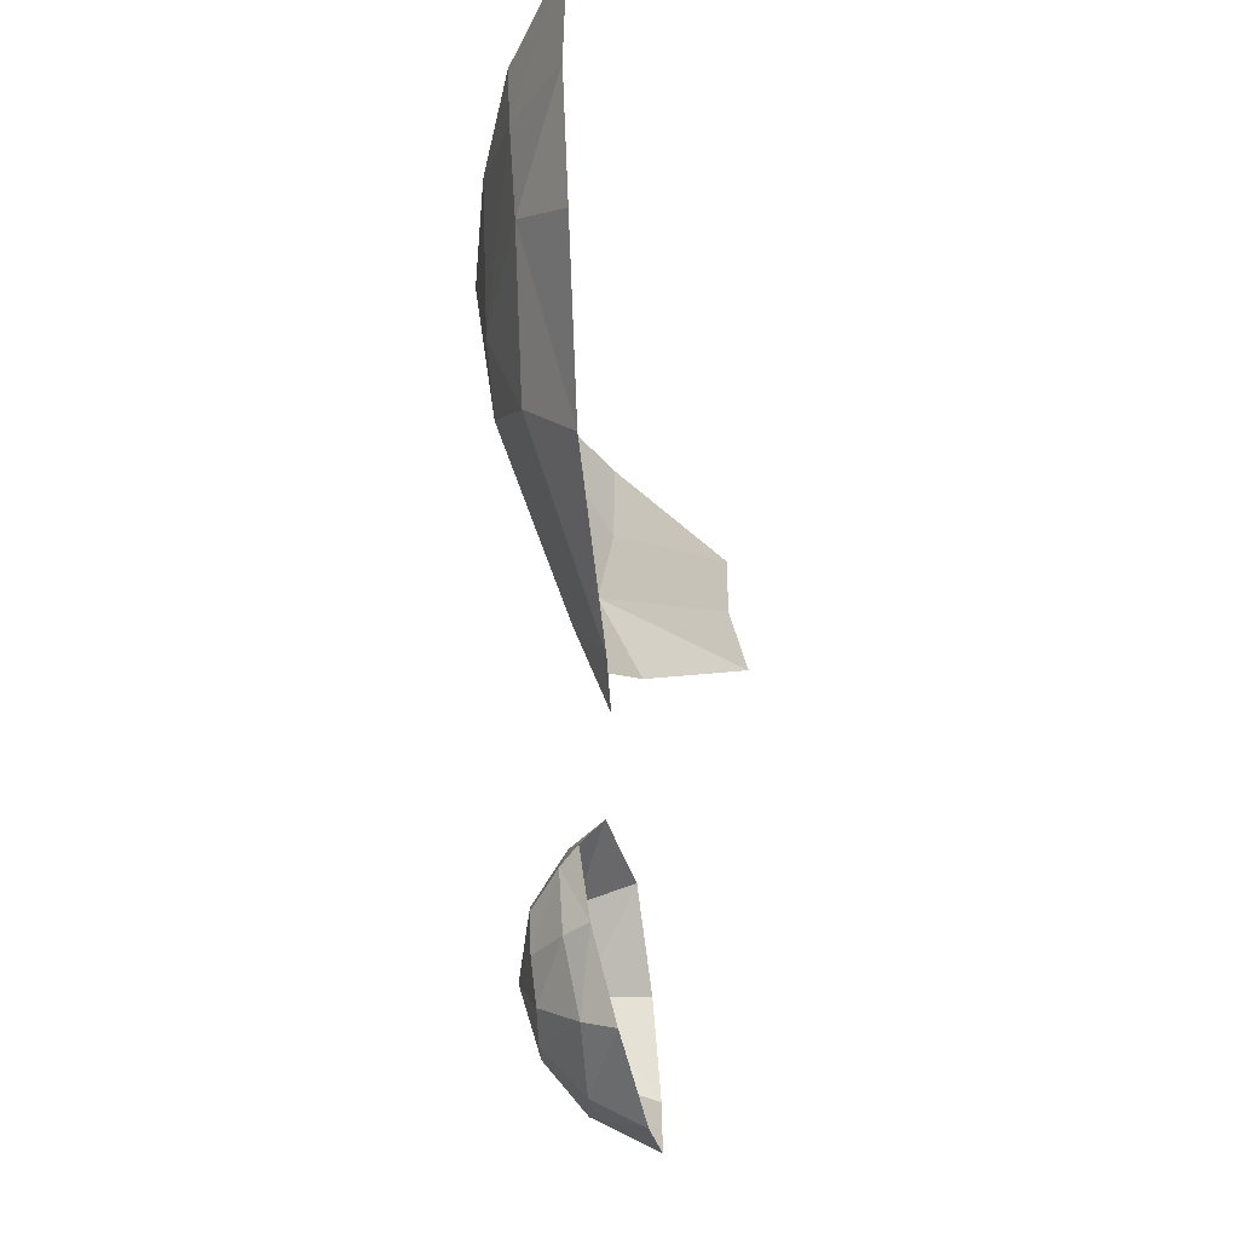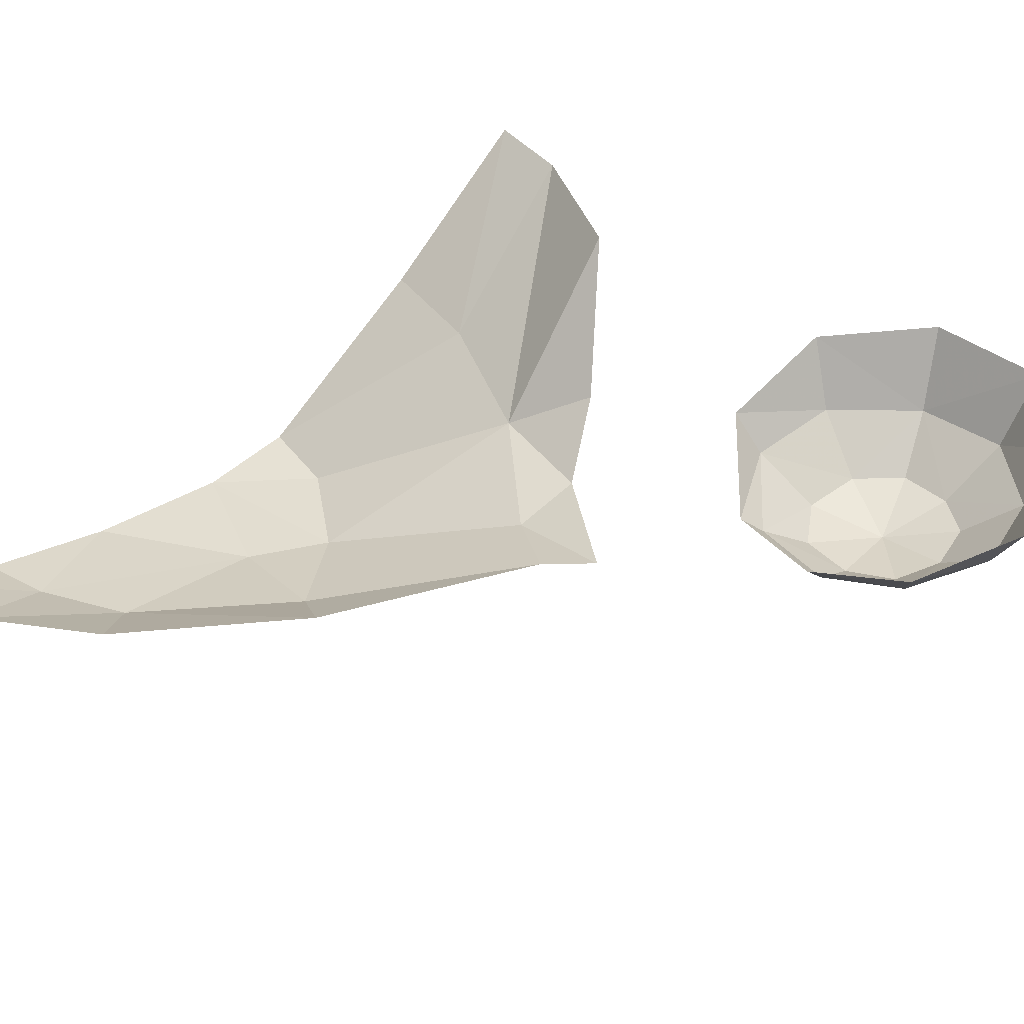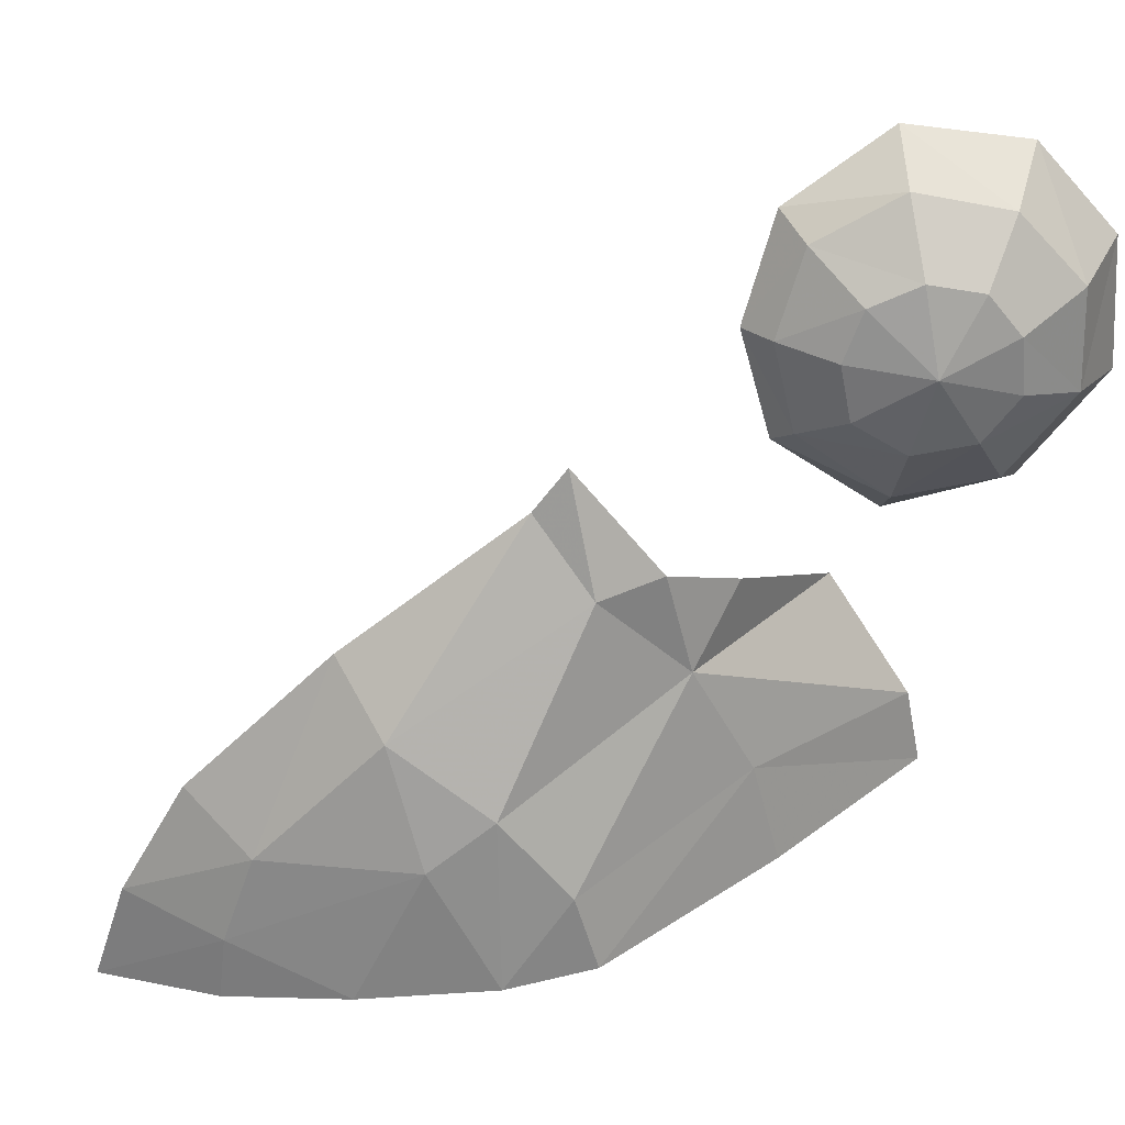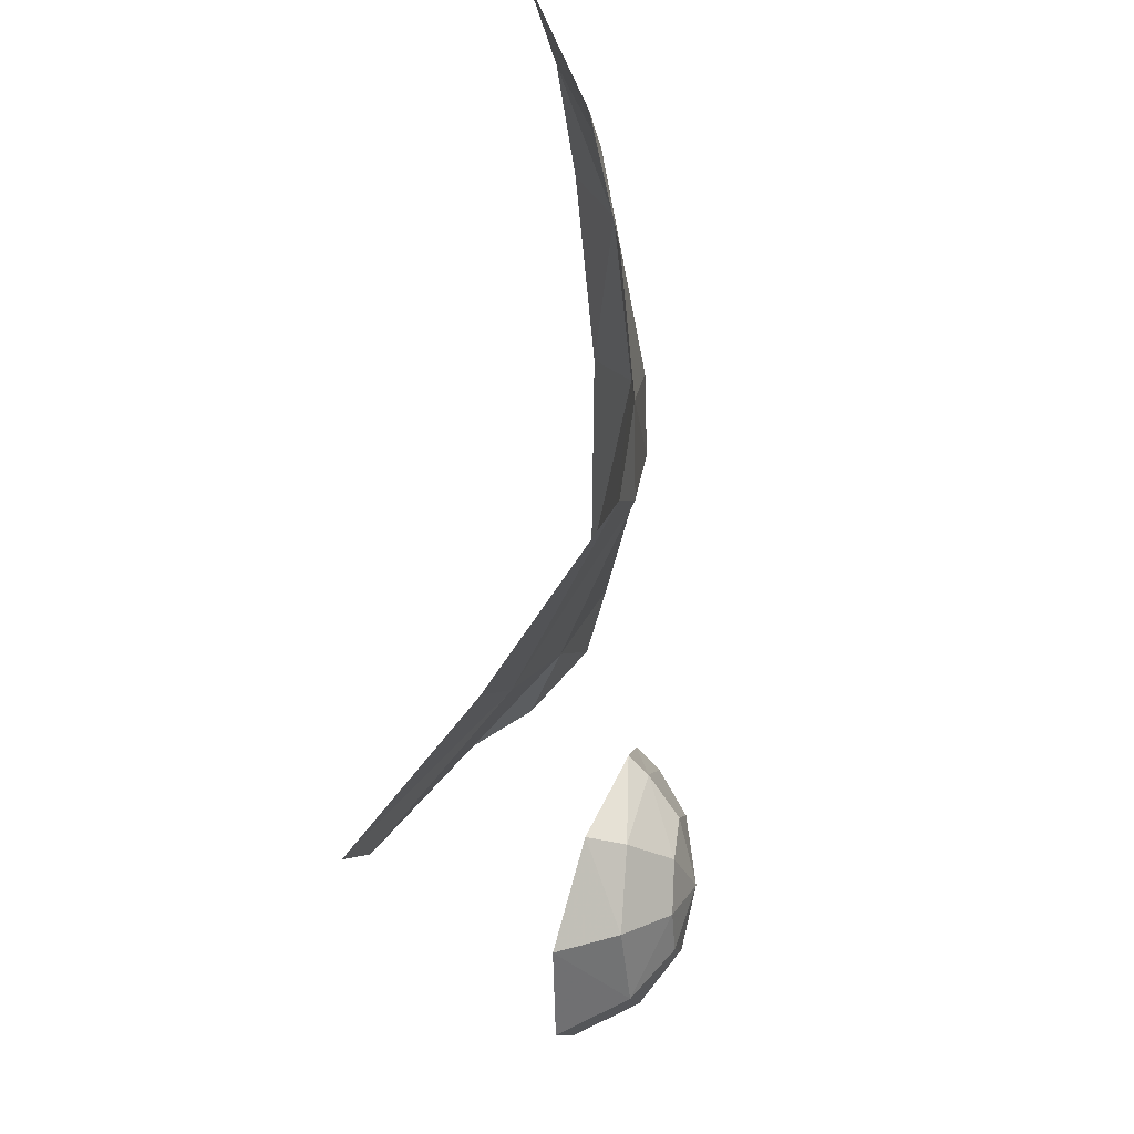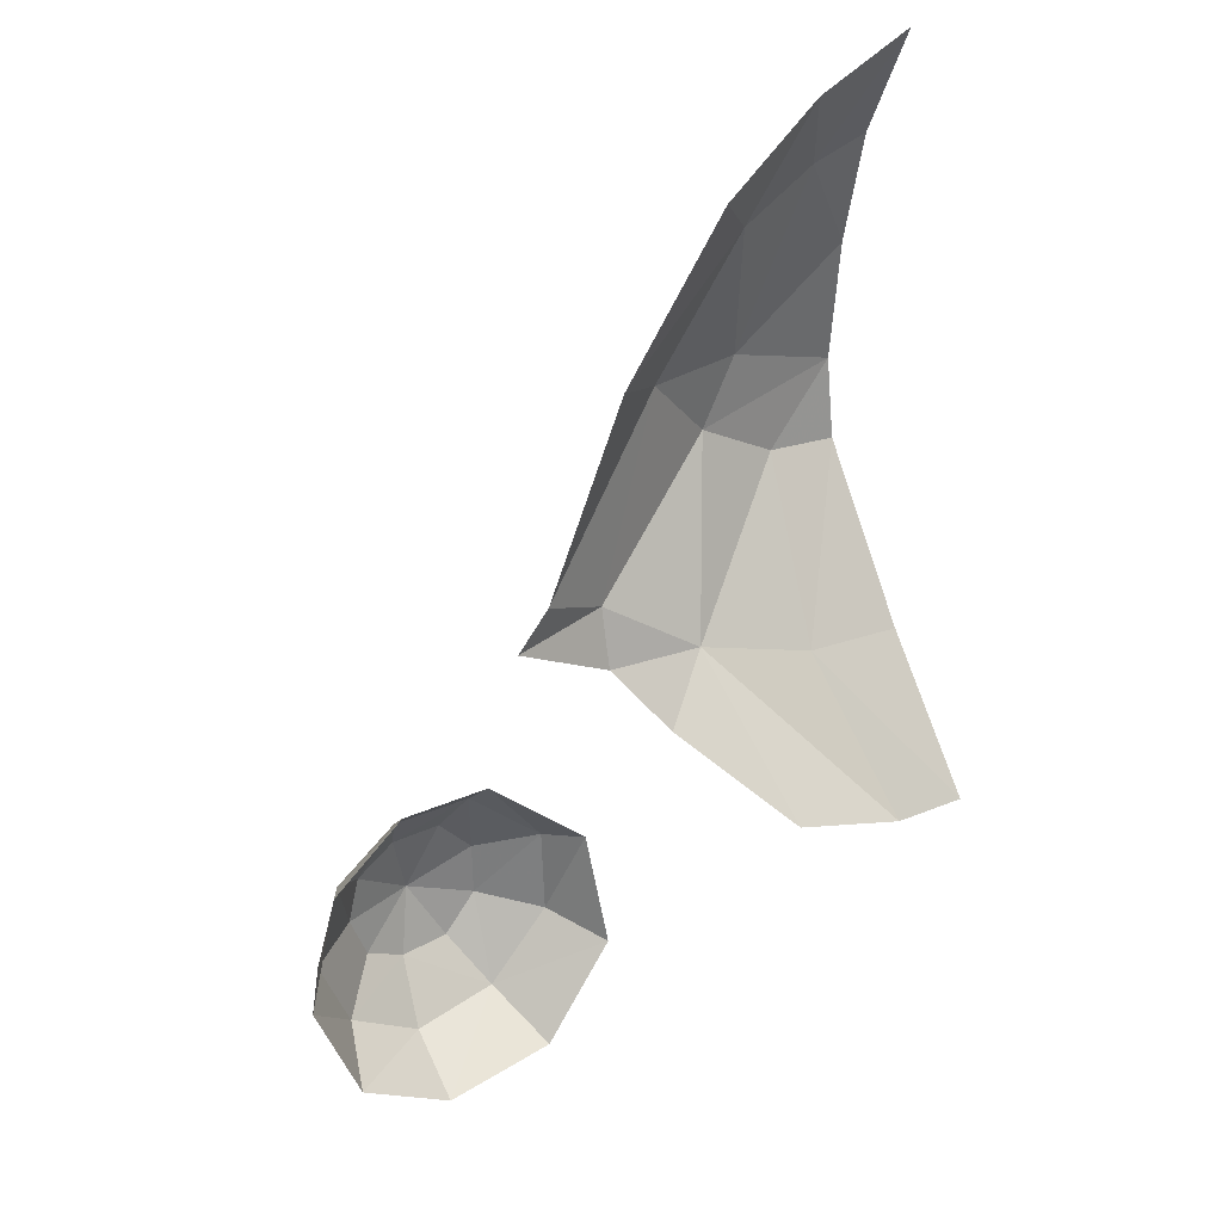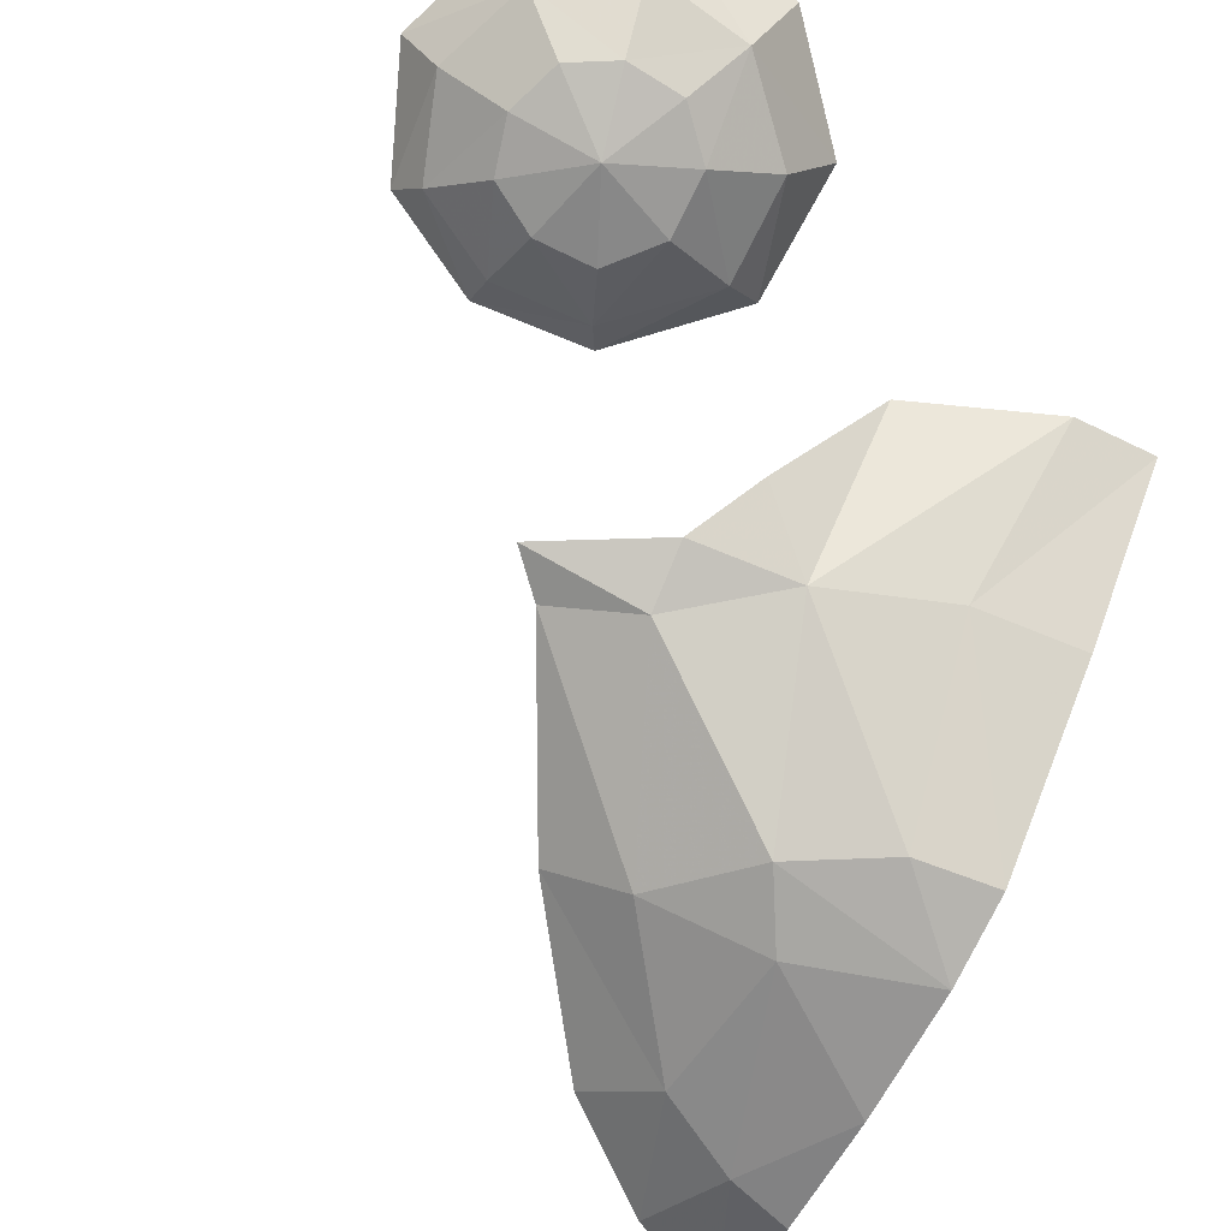
<metadata>
{"format":"obj","ext":"obj","renderer":"f3d","projection":"perspective","resolution":1024,"background":"white","views":[{"elev":47.4,"azim":88.9,"up":"+Z"},{"elev":42.5,"azim":49.6,"up":"+Y"},{"elev":-58.0,"azim":99.2,"up":"+Y"},{"elev":-5.4,"azim":-77.7,"up":"+Z"},{"elev":33.6,"azim":147.7,"up":"+Z"},{"elev":-71.5,"azim":152.6,"up":"+Y"}]}
</metadata>
<code>
v 0.7375 -0.876 -0.74
v 0.7975 -0.9505 -0.7565
v 0.927 -0.9295 -0.5735
v 0.951 -0.968 -0.6135
v 0.927 -0.9295 -0.5735
v 0.7975 -0.9505 -0.7565
v 0.927 -0.9295 -0.5735
v 0.951 -0.968 -0.6135
v 1.127 -0.9095 -0.551
v 1.127 -0.9095 -0.551
v 0.951 -0.968 -0.6135
v 1.119 -0.9615 -0.6015
v 1.303 -0.8615 -0.6375
v 1.127 -0.9095 -0.551
v 1.264 -0.931 -0.674
v 1.127 -0.9095 -0.551
v 1.119 -0.9615 -0.6015
v 1.264 -0.931 -0.674
v 1.391 -0.8055 -0.843
v 1.303 -0.8615 -0.6375
v 1.323 -0.9185 -0.842
v 1.303 -0.8615 -0.6375
v 1.264 -0.931 -0.674
v 1.323 -0.9185 -0.842
v 1.313 -0.7745 -1.06
v 1.391 -0.8055 -0.843
v 1.262 -0.917 -1.007
v 1.391 -0.8055 -0.843
v 1.323 -0.9185 -0.842
v 1.262 -0.917 -1.007
v 1.125 -0.77 -1.177
v 1.313 -0.7745 -1.06
v 1.114 -0.917 -1.105
v 1.313 -0.7745 -1.06
v 1.262 -0.917 -1.007
v 1.114 -0.917 -1.105
v 0.8855 -0.782 -1.153
v 1.125 -0.77 -1.177
v 0.9335 -0.9305 -1.08
v 1.125 -0.77 -1.177
v 1.114 -0.917 -1.105
v 0.9335 -0.9305 -1.08
v 0.8855 -0.782 -1.153
v 0.9335 -0.9305 -1.08
v 0.7245 -0.8115 -0.9725
v 0.7245 -0.8115 -0.9725
v 0.9335 -0.9305 -1.08
v 0.799 -0.9375 -0.9395
v 0.7245 -0.8115 -0.9725
v 0.799 -0.9375 -0.9395
v 0.7375 -0.876 -0.74
v 0.7375 -0.876 -0.74
v 0.799 -0.9375 -0.9395
v 0.7975 -0.9505 -0.7565
v 1.173 -1.008 -0.9405
v 1.057 -1.052 -0.848
v 1.091 -1.013 -0.9875
v 1.091 -1.013 -0.9875
v 1.057 -1.052 -0.848
v 0.9895 -1.016 -0.9805
v 0.9895 -1.016 -0.9805
v 1.057 -1.052 -0.848
v 0.9175 -1.024 -0.904
v 0.9175 -1.024 -0.904
v 1.057 -1.052 -0.848
v 0.916 -1.028 -0.7895
v 1.057 -1.052 -0.848
v 0.9895 -1.027 -0.704
v 0.916 -1.028 -0.7895
v 0.9895 -1.027 -0.704
v 1.057 -1.052 -0.848
v 1.095 -1.024 -0.7005
v 1.095 -1.024 -0.7005
v 1.057 -1.052 -0.848
v 1.181 -1.014 -0.749
v 1.181 -1.014 -0.749
v 1.057 -1.052 -0.848
v 1.206 -1.011 -0.8455
v 1.206 -1.011 -0.8455
v 1.057 -1.052 -0.848
v 1.173 -1.008 -0.9405
v 1.173 -1.008 -0.9405
v 1.262 -0.917 -1.007
v 1.323 -0.9185 -0.842
v 1.206 -1.011 -0.8455
v 1.091 -1.013 -0.9875
v 1.114 -0.917 -1.105
v 1.262 -0.917 -1.007
v 1.173 -1.008 -0.9405
v 0.9335 -0.9305 -1.08
v 1.114 -0.917 -1.105
v 1.091 -1.013 -0.9875
v 0.9895 -1.016 -0.9805
v 0.799 -0.9375 -0.9395
v 0.9335 -0.9305 -1.08
v 0.9175 -1.024 -0.904
v 0.9335 -0.9305 -1.08
v 0.9895 -1.016 -0.9805
v 0.9175 -1.024 -0.904
v 0.799 -0.9375 -0.9395
v 0.9175 -1.024 -0.904
v 0.7975 -0.9505 -0.7565
v 0.9175 -1.024 -0.904
v 0.916 -1.028 -0.7895
v 0.7975 -0.9505 -0.7565
v 0.7975 -0.9505 -0.7565
v 0.916 -1.028 -0.7895
v 0.951 -0.968 -0.6135
v 0.9895 -1.027 -0.704
v 0.951 -0.968 -0.6135
v 0.916 -1.028 -0.7895
v 1.119 -0.9615 -0.6015
v 0.951 -0.968 -0.6135
v 1.095 -1.024 -0.7005
v 0.951 -0.968 -0.6135
v 0.9895 -1.027 -0.704
v 1.095 -1.024 -0.7005
v 1.264 -0.931 -0.674
v 1.119 -0.9615 -0.6015
v 1.181 -1.014 -0.749
v 1.119 -0.9615 -0.6015
v 1.095 -1.024 -0.7005
v 1.181 -1.014 -0.749
v 1.323 -0.9185 -0.842
v 1.264 -0.931 -0.674
v 1.206 -1.011 -0.8455
v 1.264 -0.931 -0.674
v 1.181 -1.014 -0.749
v 1.206 -1.011 -0.8455
v 0.661 -0.9355 -0.245
v 0.817 -0.873 -0.1595
v 0.487 -1.021 0.148
v 0.335 -1.079 -0.021
v 0.487 -1.021 0.148
v 0.817 -0.873 -0.1595
v 0.6205 -0.92 0.2165
v 0.335 -1.079 -0.021
v 0.4605 -0.886 -0.3845
v 0.661 -0.9355 -0.245
v 0.3935 -0.93 0.5345
v 0.2855 -1.026 0.424
v 0.6205 -0.92 0.2165
v 0.2855 -1.026 0.424
v 0.487 -1.021 0.148
v 0.6205 -0.92 0.2165
v 0.2855 -1.026 0.424
v 0.2545 -1.091 0.1185
v 0.487 -1.021 0.148
v 0.2545 -1.091 0.1185
v 0.335 -1.079 -0.021
v 0.487 -1.021 0.148
v 0.3935 -0.93 0.5345
v 0.1915 -0.937 0.694
v 0.2855 -1.026 0.424
v 0.2855 -1.026 0.424
v 0.1915 -0.937 0.694
v 0.1235 -1.036 0.511
v 0.1915 -0.937 0.694
v 0 -0.926 0.7905
v 0.1235 -1.036 0.511
v 0 -0.926 0.7905
v 0 -1.038 0.5455
v 0.1235 -1.036 0.511
v 0.6685 -0.894 -0.368
v 0.889 -0.866 -0.2355
v 0.661 -0.9355 -0.245
v 0.889 -0.866 -0.2355
v 0.817 -0.873 -0.1595
v 0.661 -0.9355 -0.245
v 0.661 -0.9355 -0.245
v 0.4605 -0.886 -0.3845
v 0.6685 -0.894 -0.368
v 0.4605 -0.886 -0.3845
v 0.583 -0.7985 -0.4905
v 0.6685 -0.894 -0.368
v 0.4605 -0.886 -0.3845
v 0.4275 -0.5755 -0.6455
v 0.583 -0.7985 -0.4905
v 0.4275 -0.5755 -0.6455
v 0.4605 -0.886 -0.3845
v 0.156 -0.6005 -0.761
v 0.156 -0.6005 -0.761
v 0.4605 -0.886 -0.3845
v 0.2125 -0.8495 -0.463
v 0.2125 -0.8495 -0.463
v 0.4605 -0.886 -0.3845
v 0.1575 -1.089 -0.1275
v 0.4605 -0.886 -0.3845
v 0.335 -1.079 -0.021
v 0.1575 -1.089 -0.1275
v 0.2545 -1.091 0.1185
v 0 -1.119 0.027
v 0.335 -1.079 -0.021
v 0.1575 -1.089 -0.1275
v 0.335 -1.079 -0.021
v 0 -1.119 0.027
v 0 -1.119 0.027
v 0.2545 -1.091 0.1185
v 0 -1.093 0.2965
v 0 -1.038 0.5455
v 0 -1.093 0.2965
v 0.1235 -1.036 0.511
v 0 -1.091 -0.1465
v 0.1575 -1.089 -0.1275
v 0 -1.119 0.027
v 0 -0.845 -0.4815
v 0.2125 -0.8495 -0.463
v 0 -1.091 -0.1465
v 0.2125 -0.8495 -0.463
v 0.1575 -1.089 -0.1275
v 0 -1.091 -0.1465
v 0 -0.845 -0.4815
v 0 -0.5965 -0.7655
v 0.2125 -0.8495 -0.463
v 0.156 -0.6005 -0.761
v 0.2125 -0.8495 -0.463
v 0 -0.5965 -0.7655
v 0.1235 -1.036 0.511
v 0 -1.093 0.2965
v 0.2545 -1.091 0.1185
v 0.2855 -1.026 0.424
g mesh7427128
f 1 2 3
f 4 5 6
f 7 8 9
f 10 11 12
f 13 14 15
f 16 17 18
f 19 20 21
f 22 23 24
f 25 26 27
f 28 29 30
f 31 32 33
f 34 35 36
f 37 38 39
f 40 41 42
f 43 44 45
f 46 47 48
f 49 50 51
f 52 53 54
f 55 56 57
f 58 59 60
f 61 62 63
f 64 65 66
f 67 68 69
f 70 71 72
f 73 74 75
f 76 77 78
f 79 80 81
f 82 83 84
f 84 85 82
f 86 87 88
f 88 89 86
f 90 91 92
f 92 93 90
f 94 95 96
f 97 98 99
f 100 101 102
f 103 104 105
f 106 107 108
f 109 110 111
f 112 113 114
f 115 116 117
f 118 119 120
f 121 122 123
f 124 125 126
f 127 128 129
f 130 131 132
f 132 133 130
f 134 135 136
f 137 138 139
f 140 141 142
f 143 144 145
f 146 147 148
f 149 150 151
f 152 153 154
f 155 156 157
f 158 159 160
f 161 162 163
f 164 165 166
f 167 168 169
f 170 171 172
f 173 174 175
f 176 177 178
f 179 180 181
f 182 183 184
f 185 186 187
f 188 189 190
f 191 192 193
f 194 195 196
f 197 198 199
f 200 201 202
f 203 204 205
f 206 207 208
f 209 210 211
f 212 213 214
f 215 216 217
f 218 219 220
f 220 221 218

</code>
